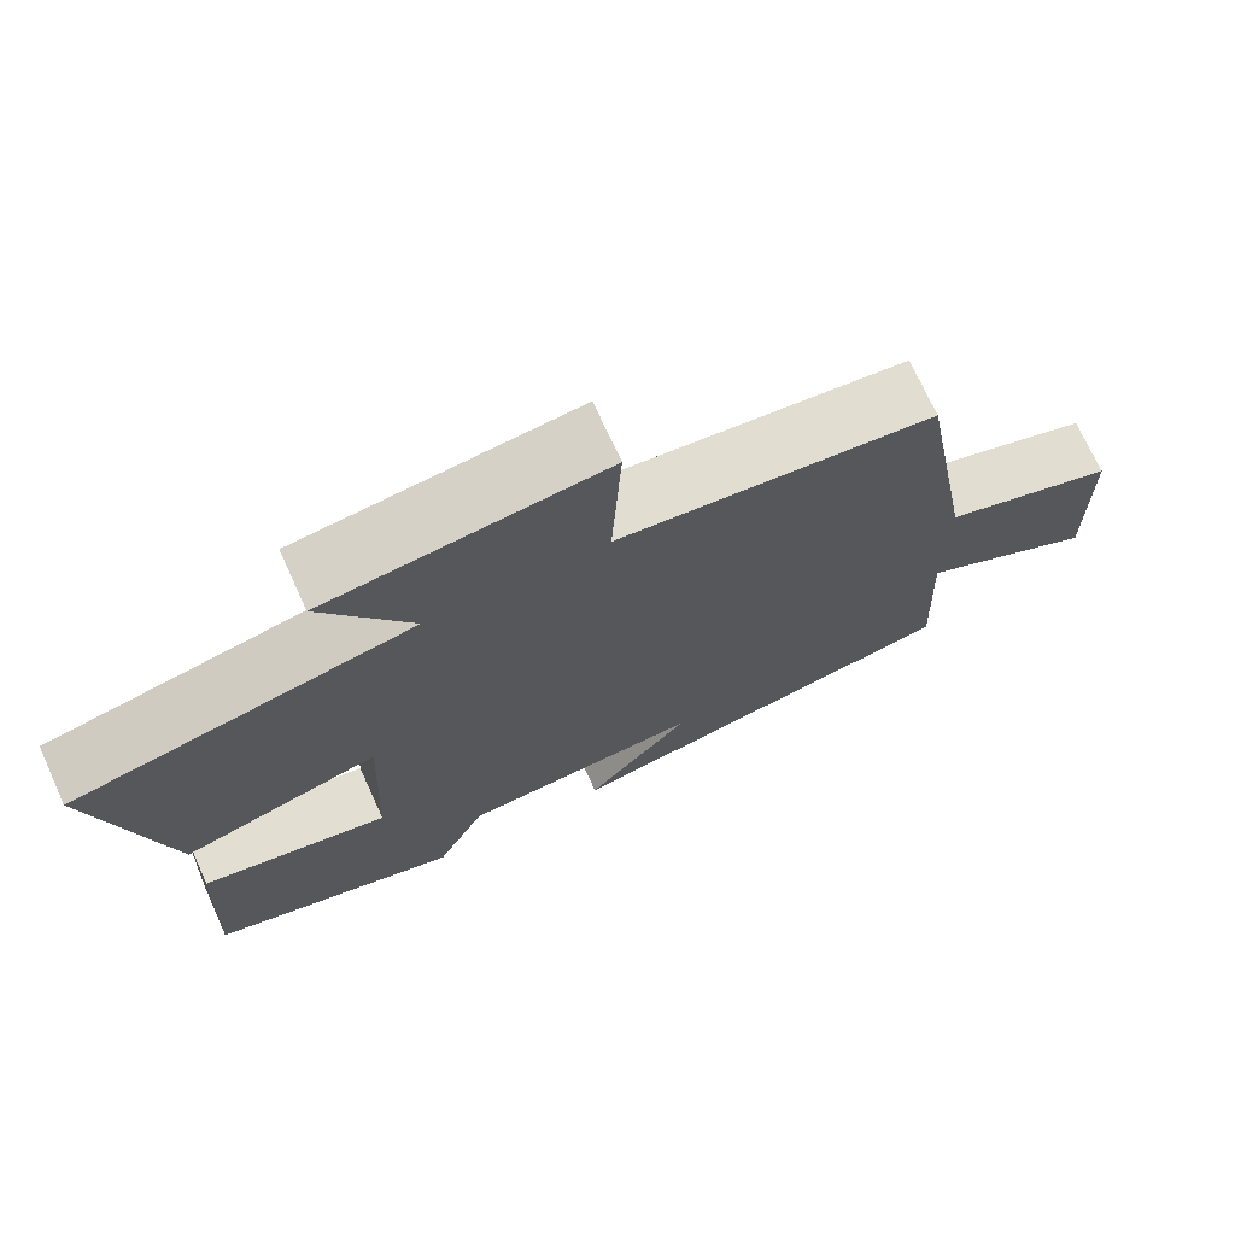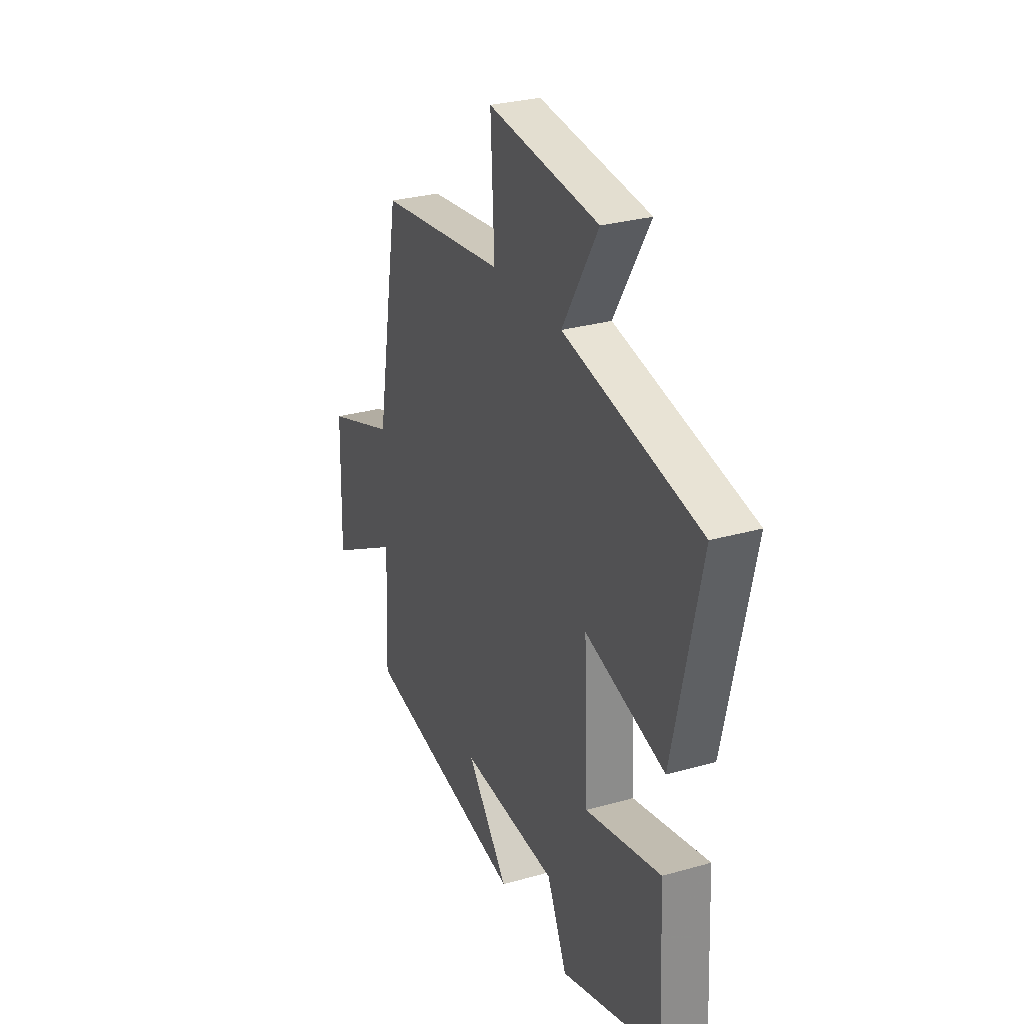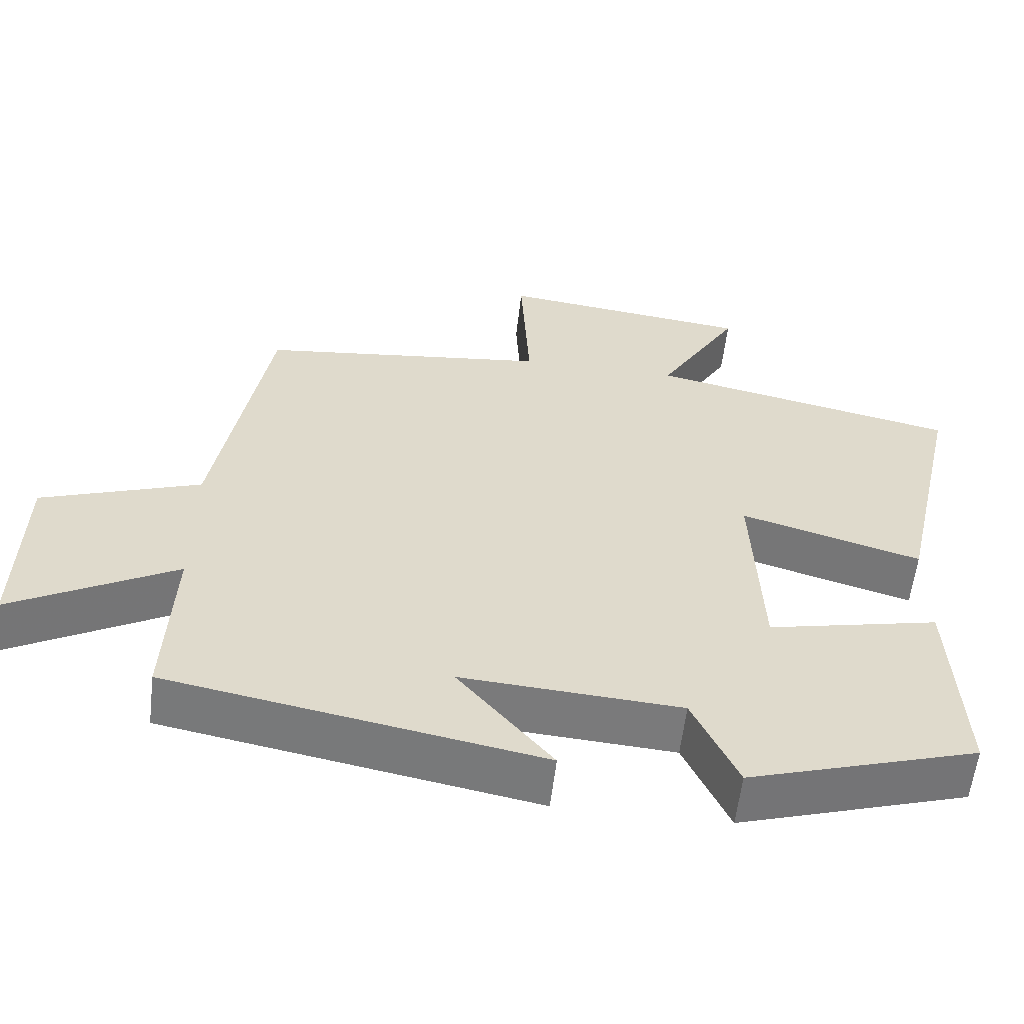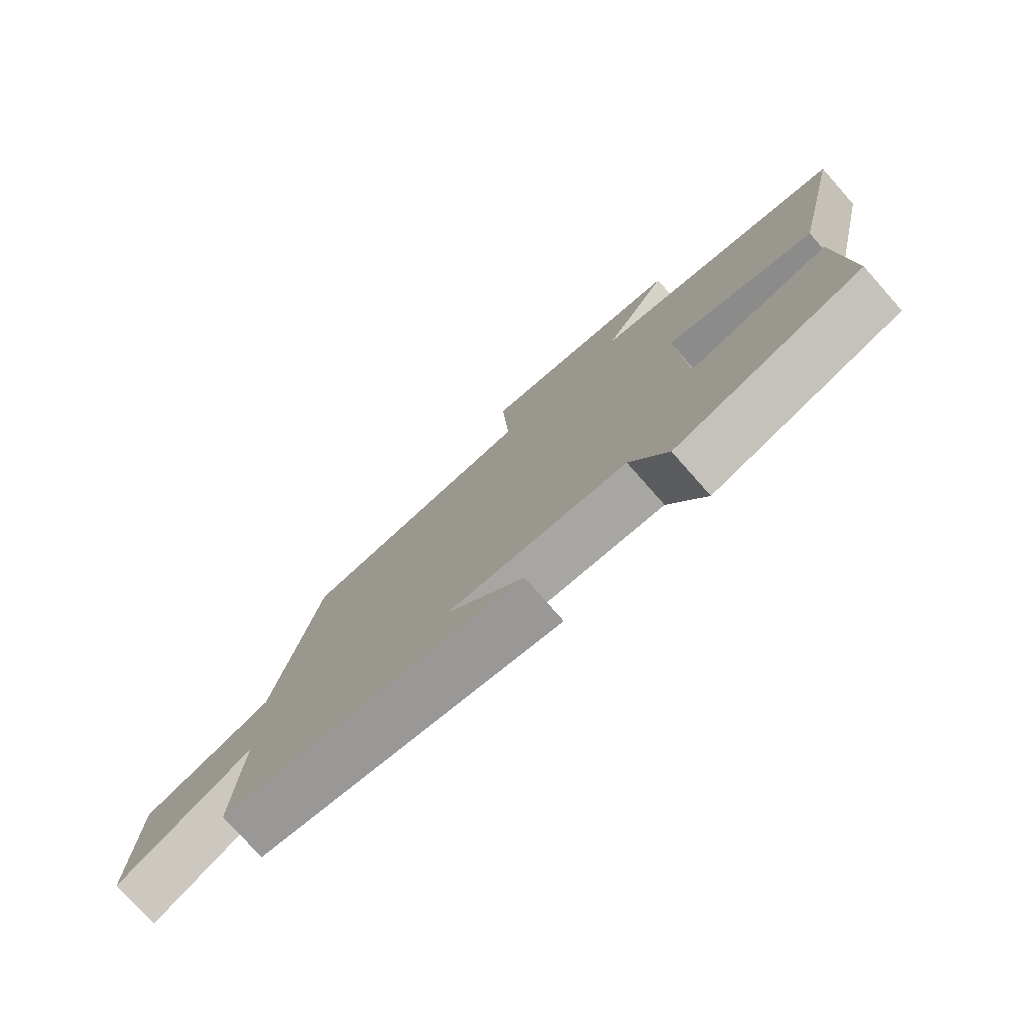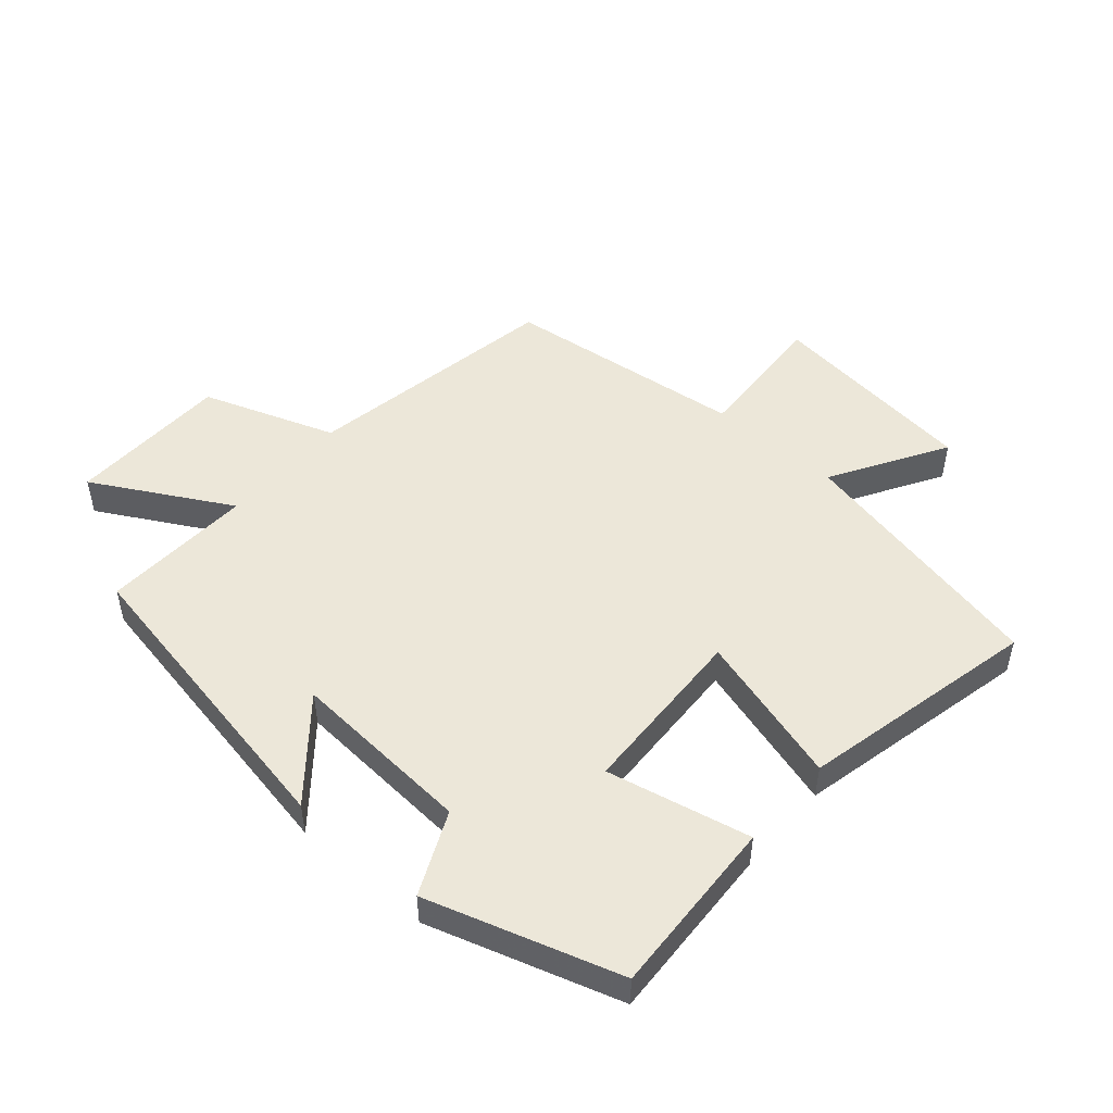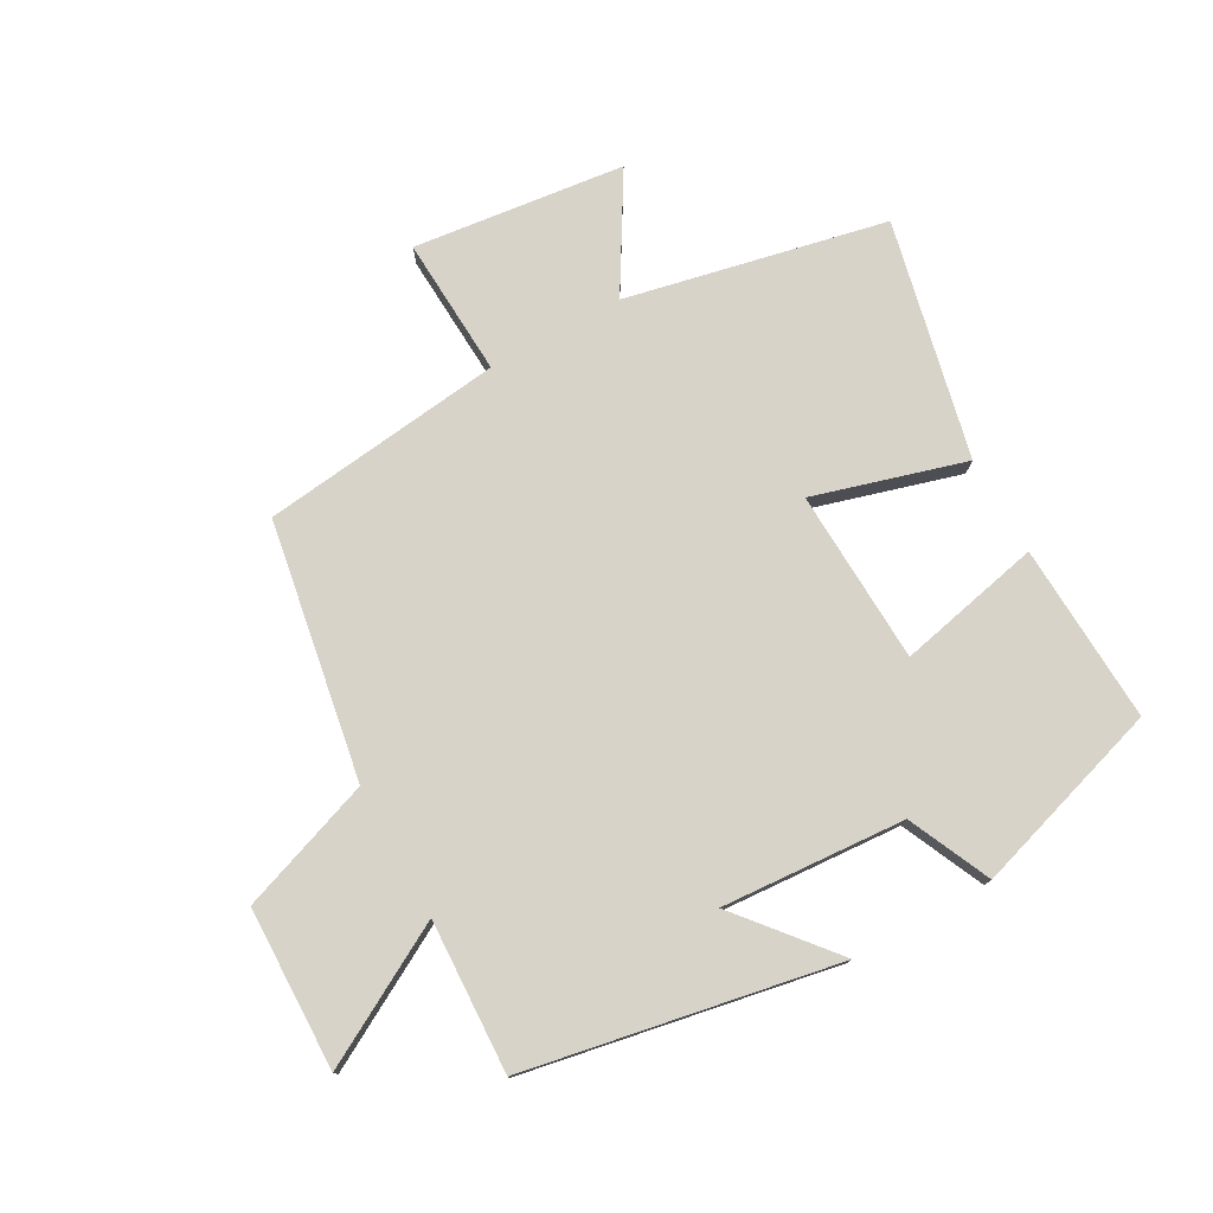
<metadata>
{"format":"obj","ext":"obj","renderer":"f3d","projection":"perspective","resolution":1024,"background":"white","views":[{"elev":72.3,"azim":-24.5,"up":"+Z"},{"elev":28.9,"azim":-113.1,"up":"+Z"},{"elev":-58.2,"azim":173.4,"up":"+Z"},{"elev":-77.3,"azim":-138.5,"up":"+Z"},{"elev":49.7,"azim":-139.0,"up":"+Y"},{"elev":77.2,"azim":150.9,"up":"+Y"}]}
</metadata>
<code>
v 0.511 0.07 -0.408
v 0.017 0.07 -0.5
v 0.143 0.07 -0.349
v -0.149 0.07 -0.369
v -0.209 0.07 -0.5
v -0.514 0.07 -0.405
v -0.5 0.07 -0.121
v -0.271 0.07 -0.171
v -0.259 0.07 0.105
v -0.5 0.07 0.035
v -0.584 0.07 0.412
v -0.172 0.07 0.5
v -0.28 0.07 0.681
v 0.056 0.07 0.721
v 0.044 0.07 0.5
v 0.429 0.07 0.454
v 0.5 0.07 0.046
v 0.712 0.07 -0.029
v 0.718 0.07 -0.287
v 0.5 0.07 -0.166
v 0.511 0 -0.408
v 0.017 0 -0.5
v 0.143 0 -0.349
v -0.149 0 -0.369
v -0.209 0 -0.5
v -0.514 0 -0.405
v -0.5 0 -0.121
v -0.271 0 -0.171
v -0.259 0 0.105
v -0.5 0 0.035
v -0.584 0 0.412
v -0.172 0 0.5
v -0.28 0 0.681
v 0.056 0 0.721
v 0.044 0 0.5
v 0.429 0 0.454
v 0.5 0 0.046
v 0.712 0 -0.029
v 0.718 0 -0.287
v 0.5 0 -0.166
f 17 18 19 20
f 15 16 17 20
f 15 20 1
f 12 13 14 15
f 11 12 15
f 10 11 15
f 9 10 15
f 8 9 15 1
f 6 7 8
f 5 6 8
f 4 5 8
f 3 4 8
f 3 8 1
f 1 2 3
f 40 39 38 37
f 40 37 36 35
f 21 40 35
f 35 34 33 32
f 35 32 31
f 35 31 30
f 35 30 29
f 21 35 29 28
f 28 27 26
f 28 26 25
f 28 25 24
f 28 24 23
f 21 28 23
f 23 22 21
f 1 21 22 2
f 2 22 23 3
f 3 23 24 4
f 4 24 25 5
f 5 25 26 6
f 6 26 27 7
f 7 27 28 8
f 8 28 29 9
f 9 29 30 10
f 10 30 31 11
f 11 31 32 12
f 12 32 33 13
f 13 33 34 14
f 14 34 35 15
f 15 35 36 16
f 16 36 37 17
f 17 37 38 18
f 18 38 39 19
f 19 39 40 20
f 20 40 21 1

</code>
